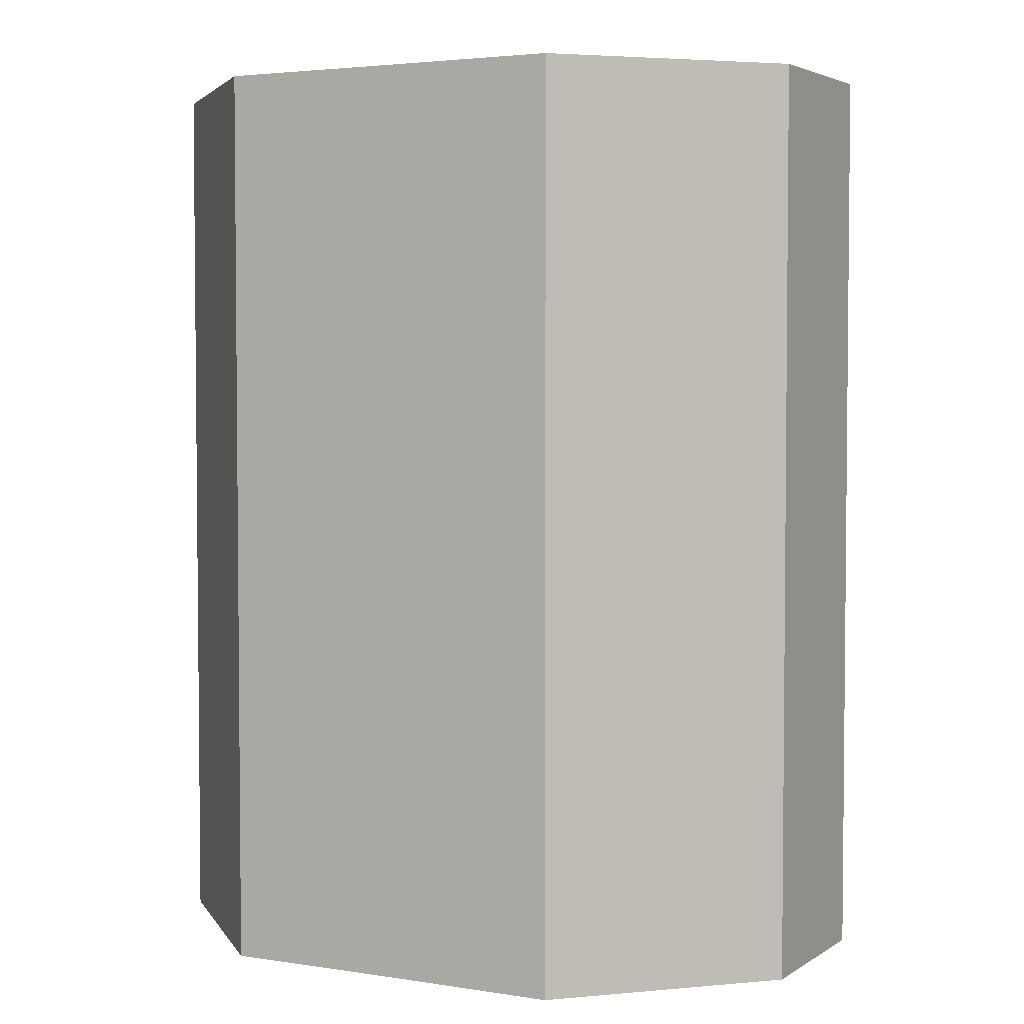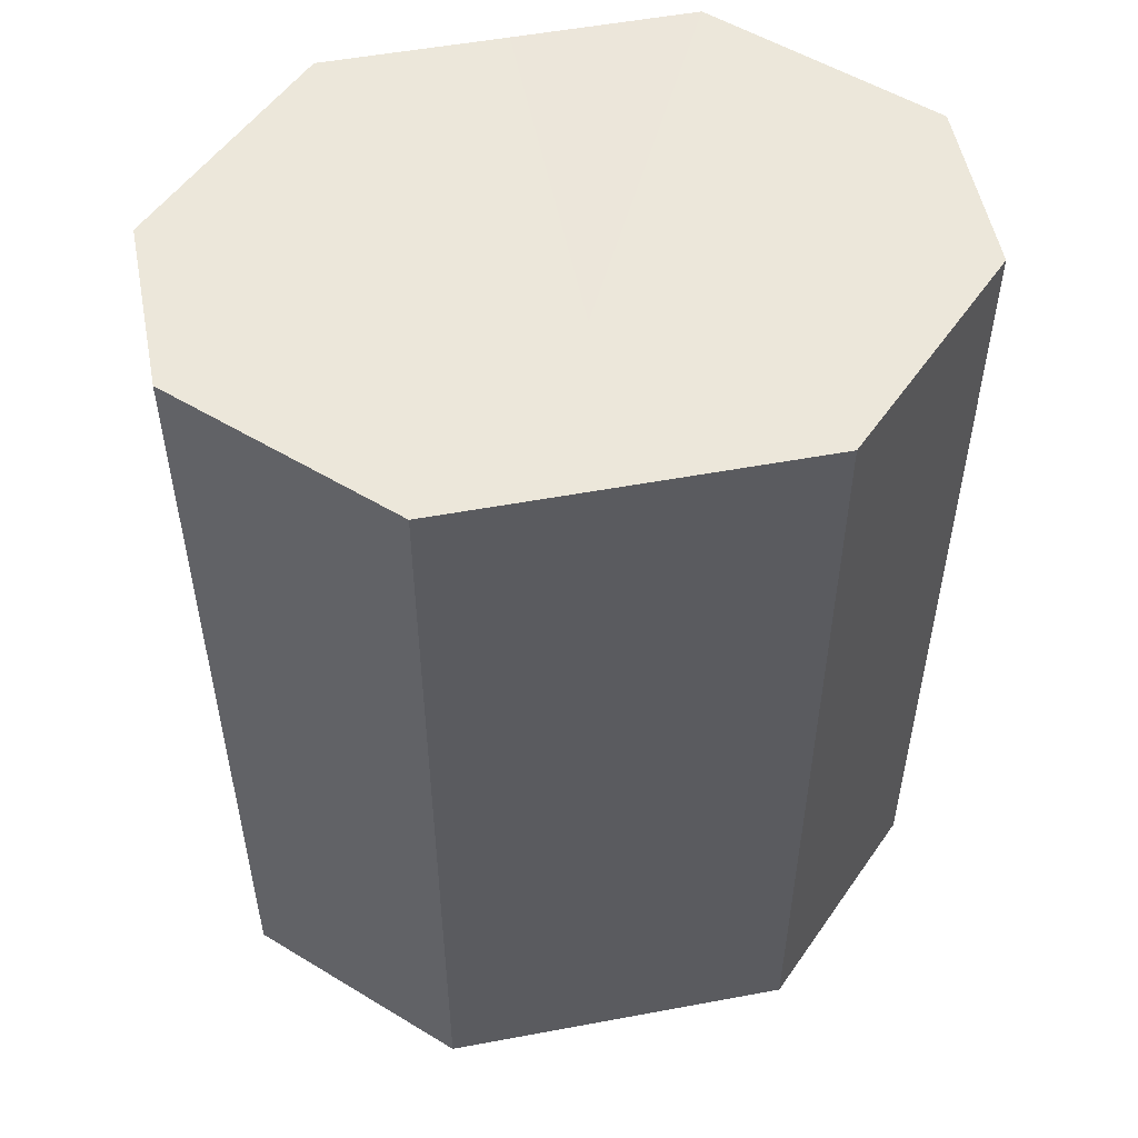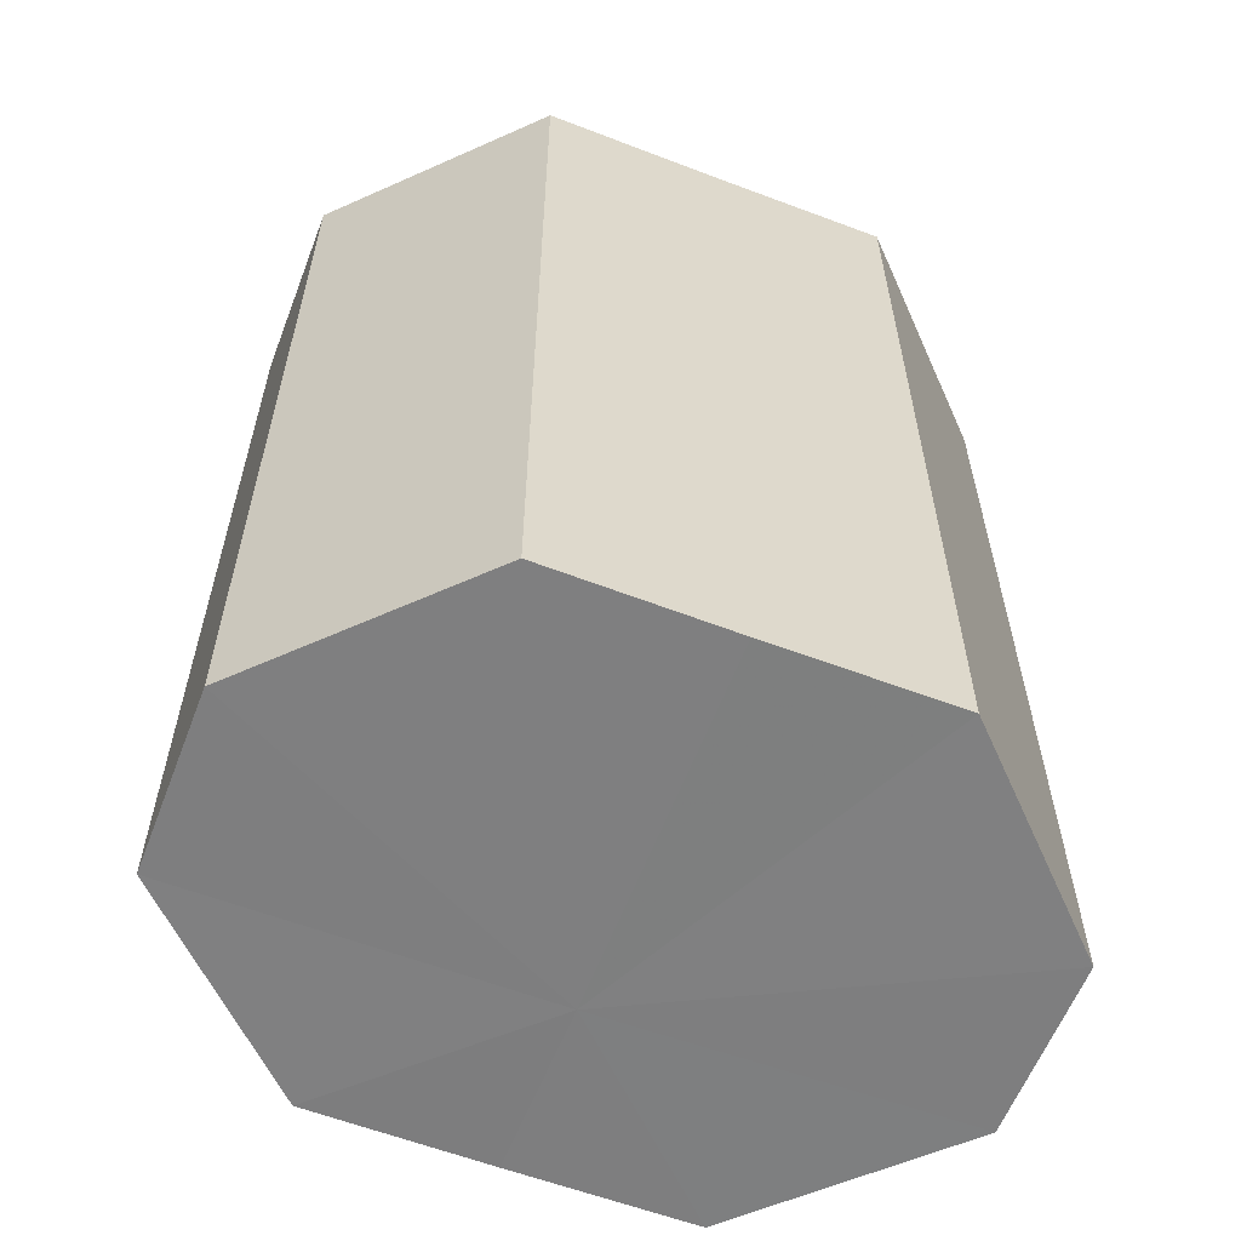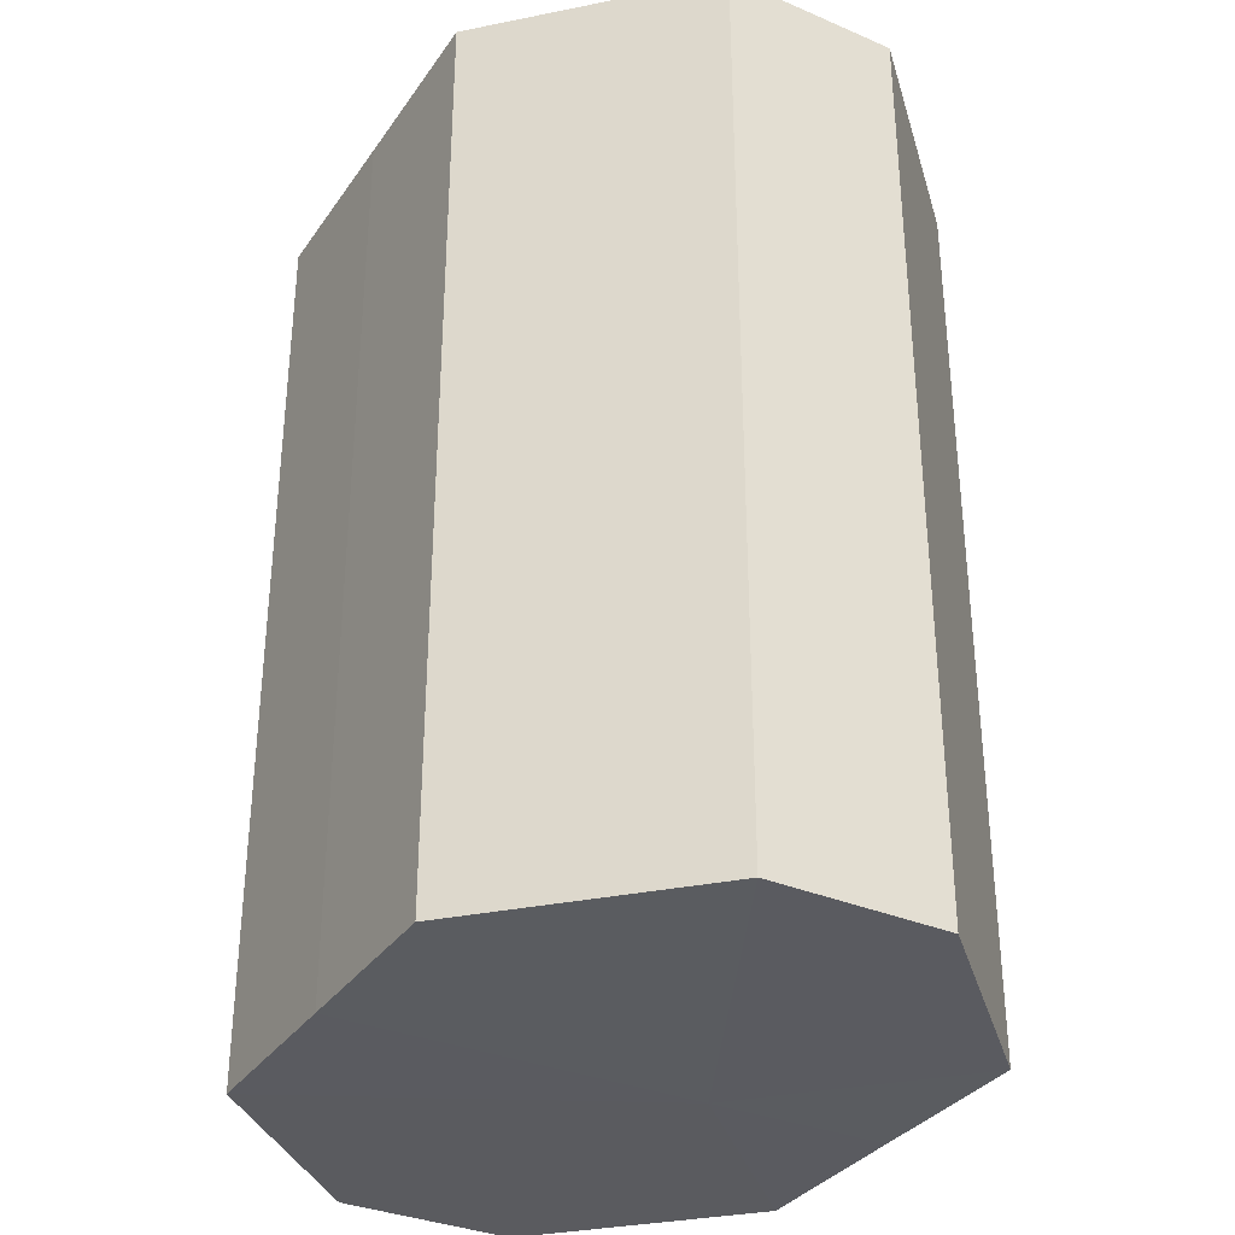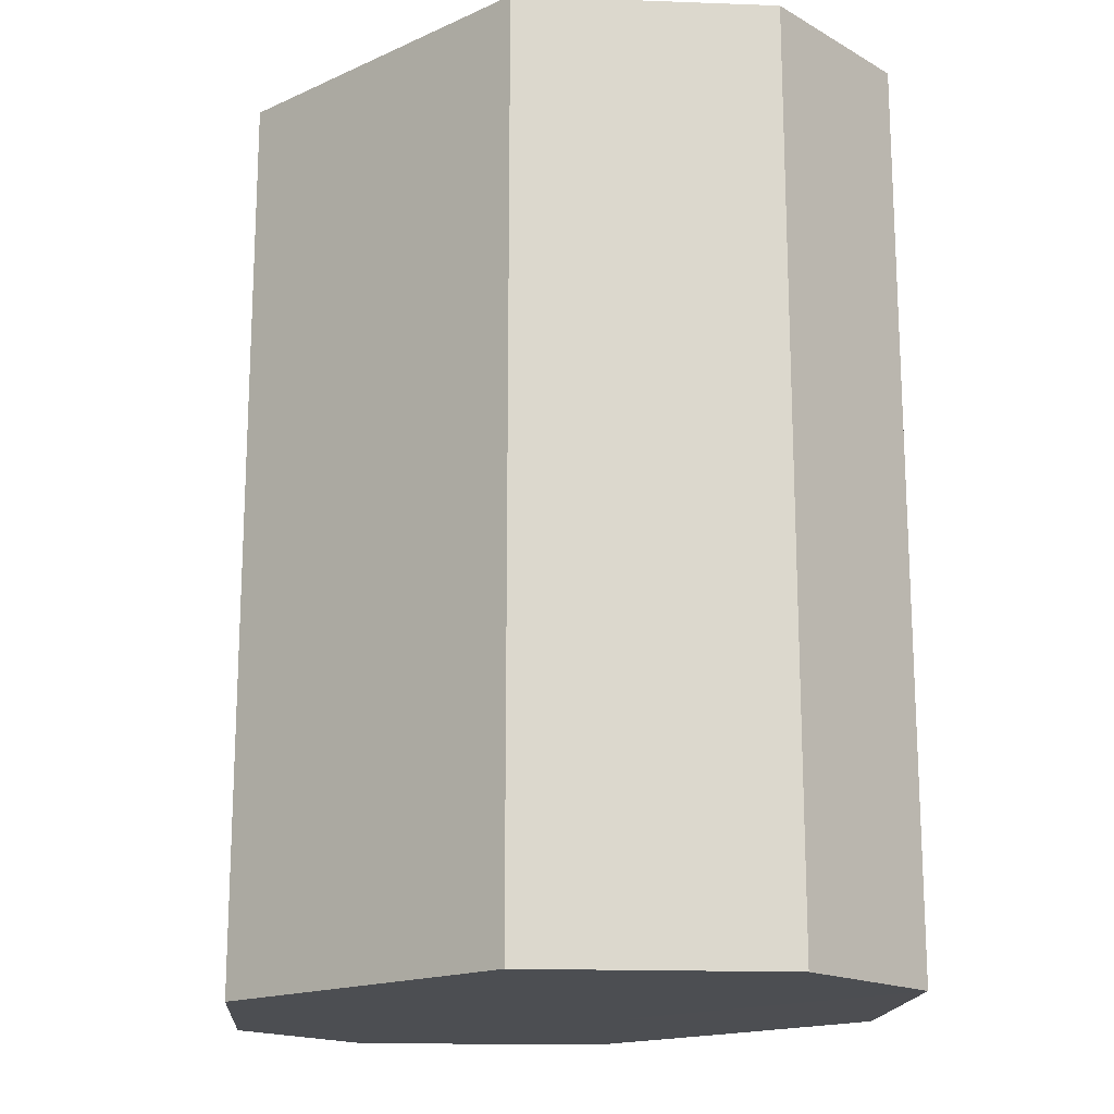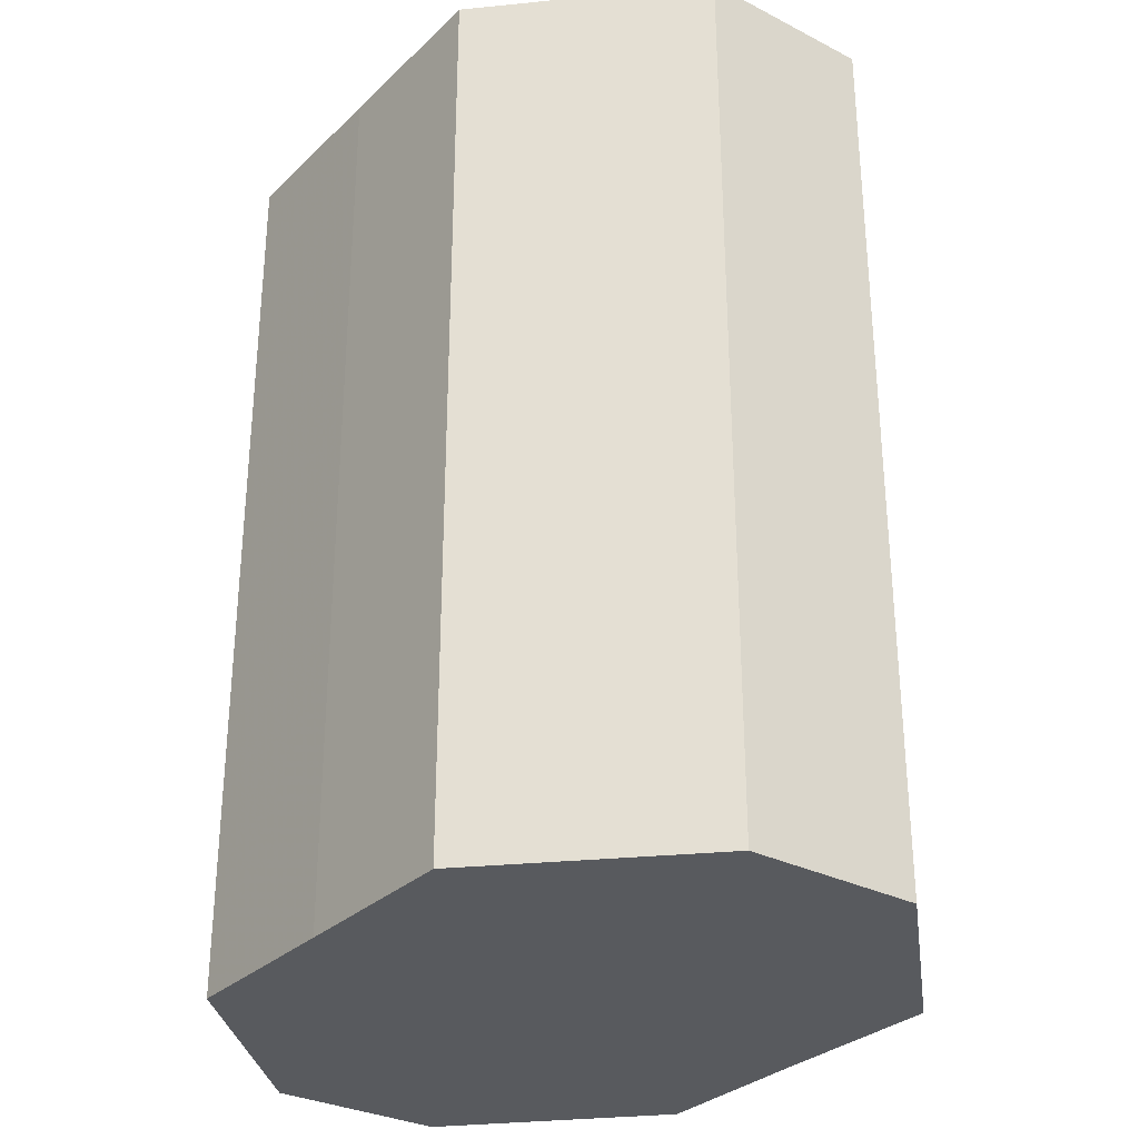
<metadata>
{"format":"obj","ext":"obj","renderer":"f3d","projection":"perspective","resolution":1024,"background":"white","views":[{"elev":3.6,"azim":-152.3,"up":"+Z"},{"elev":52.9,"azim":168.7,"up":"+Z"},{"elev":-59.8,"azim":-21.0,"up":"+Z"},{"elev":-33.5,"azim":60.5,"up":"+Z"},{"elev":-16.9,"azim":41.2,"up":"+Z"},{"elev":-30.6,"azim":53.4,"up":"+Z"}]}
</metadata>
<code>
o 16319
v 2244 1865 7.317
v 2244 1865 7.317
v 2244 1865 7.266
v 2244 1865 7.317
v 2244 1865 7.266
v 2244 1865 7.317
v 2244 1865 7.266
v 2244 1865 7.317
v 2244 1865 7.266
v 2244 1865 7.317
v 2244 1865 7.266
v 2244 1865 7.317
v 2244 1865 7.266
v 2244 1865 7.317
v 2244 1865 7.266
v 2244 1865 7.317
v 2244 1865 7.266
v 2244 1865 7.317
v 2244 1865 7.266
v 2244 1865 7.266
v 2244 1865 7.266
v 2244 1865 7.317
v 2244 1865 7.266
v 2244 1865 7.317
v 2244 1865 7.266
v 2244 1865 7.266
v 2244 1865 7.317
v 2244 1865 7.266
v 2244 1865 7.317
v 2244 1865 7.317
v 2244 1865 7.266
v 2244 1865 7.266
v 2244 1865 7.317
v 2244 1865 7.266
v 2244 1865 7.317
v 2244 1865 7.317
v 2244 1865 7.266
v 2244 1865 7.266
v 2244 1865 7.317
v 2244 1865 7.317
v 2244 1865 7.317
v 2244 1865 7.317
v 2244 1865 7.317
v 2244 1865 7.317
v 2244 1865 7.317
v 2244 1865 7.317
v 2244 1865 7.317
v 2244 1865 7.317
v 2244 1865 7.317
v 2244 1865 7.317
v 2244 1865 7.317
v 2244 1865 7.266
v 2244 1865 7.266
v 2244 1865 7.266
v 2244 1865 7.266
v 2244 1865 7.266
v 2244 1865 7.266
v 2244 1865 7.266
v 2244 1865 7.266
v 2244 1865 7.266
v 2244 1865 7.266
v 2244 1865 7.266
f 1 2 3
f 2 4 5
f 6 1 7
f 4 8 9
f 10 6 11
f 8 12 13
f 14 10 15
f 12 16 17
f 18 14 19
f 16 18 20
f 21 22 23
f 23 24 25
f 26 27 21
f 28 29 26
f 25 30 31
f 32 33 28
f 34 35 32
f 31 36 37
f 38 39 34
f 37 40 38
f 41 42 43
f 41 44 42
f 41 43 45
f 41 46 44
f 41 45 47
f 41 48 46
f 41 47 49
f 41 50 48
f 41 49 51
f 41 51 50
f 52 53 54
f 52 55 53
f 52 54 56
f 52 57 55
f 52 56 58
f 52 59 57
f 52 58 60
f 52 61 59
f 52 60 62
f 52 62 61

</code>
